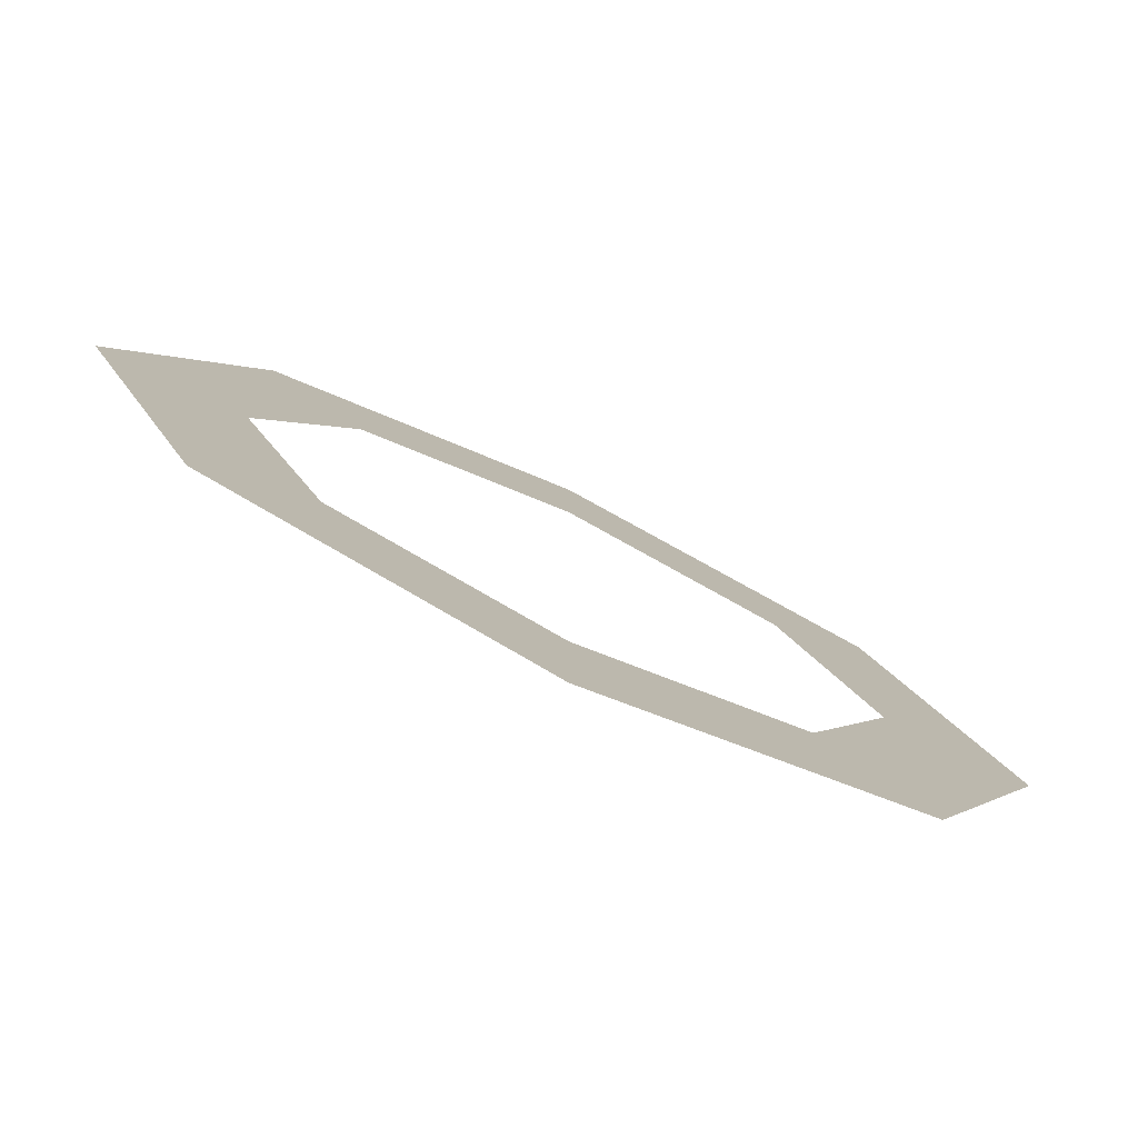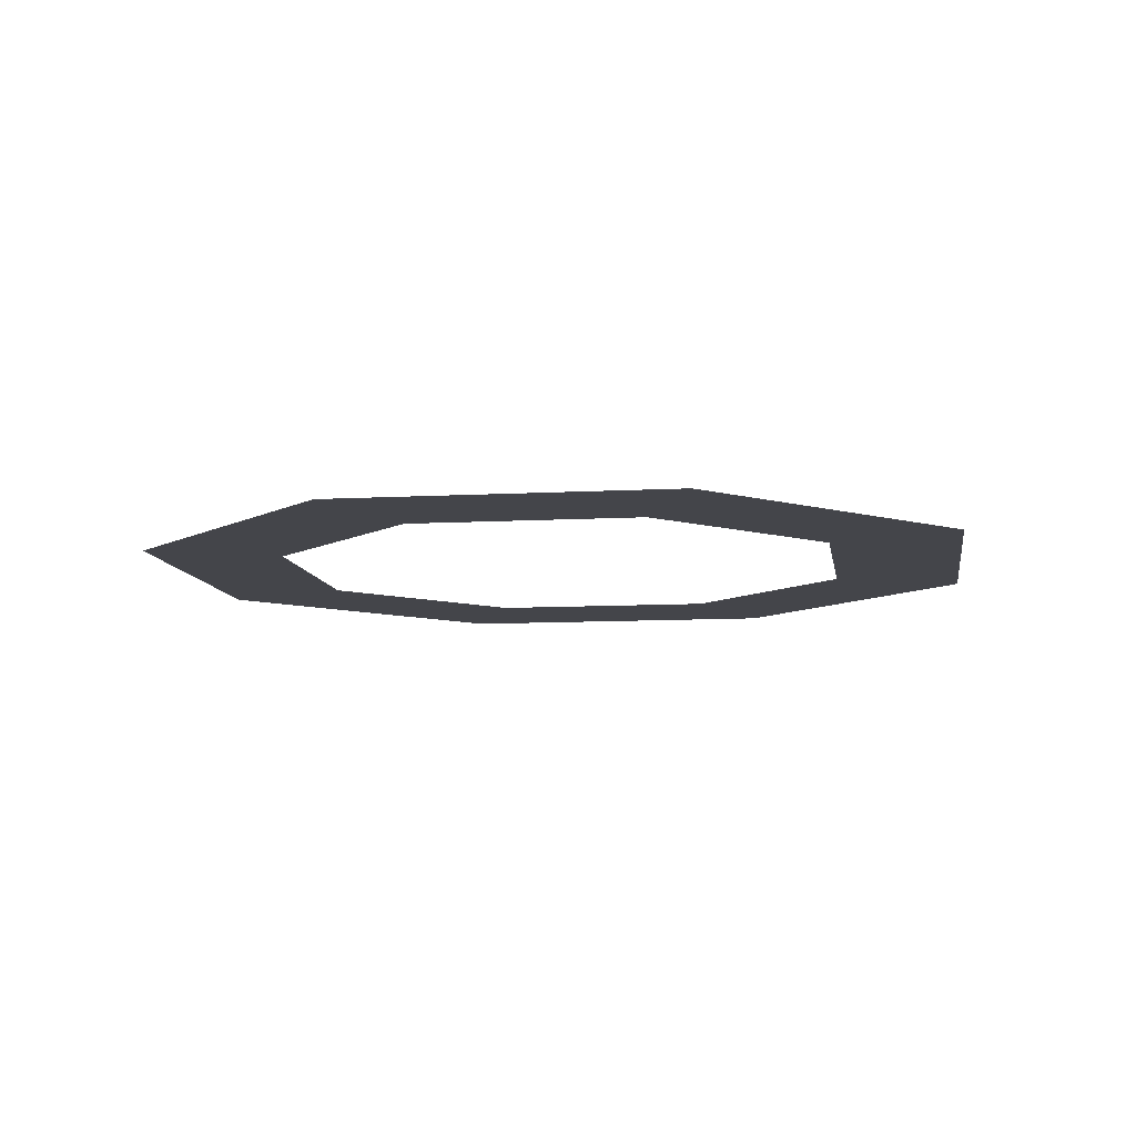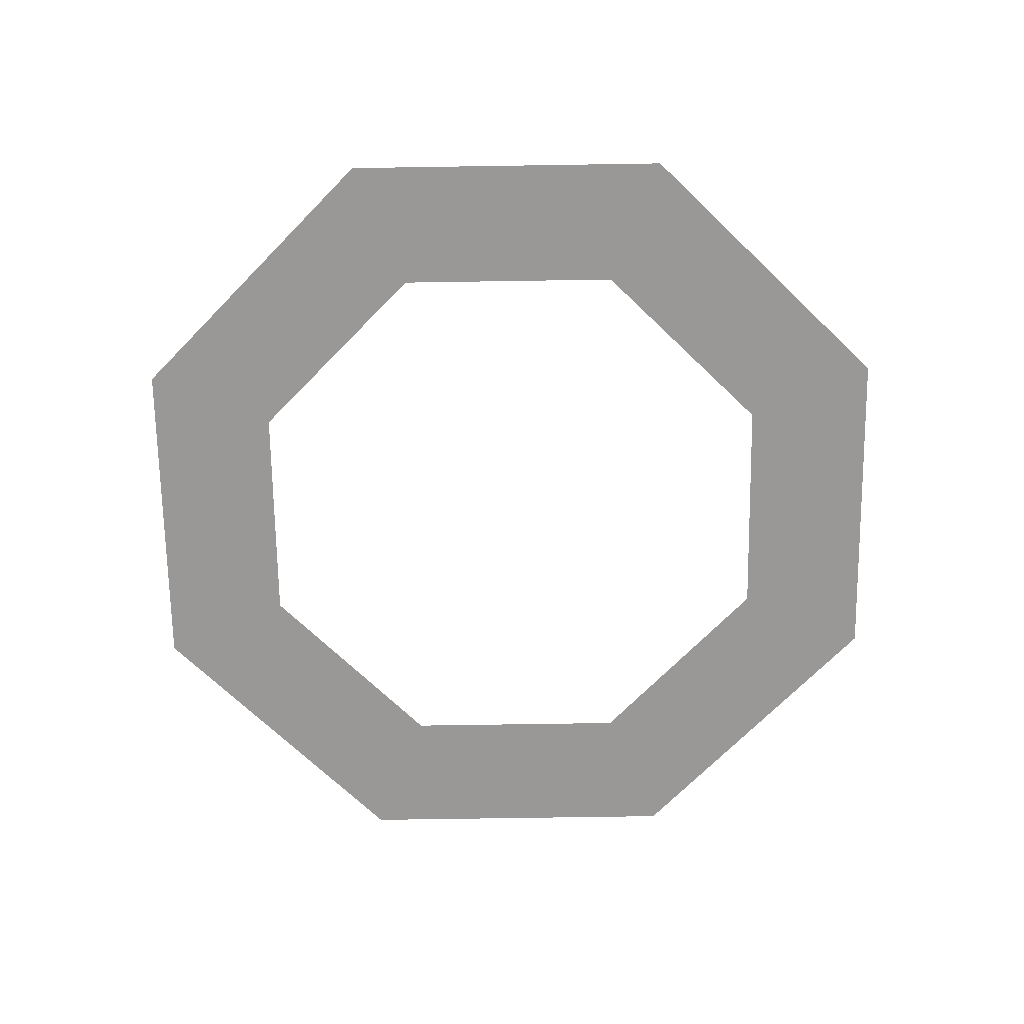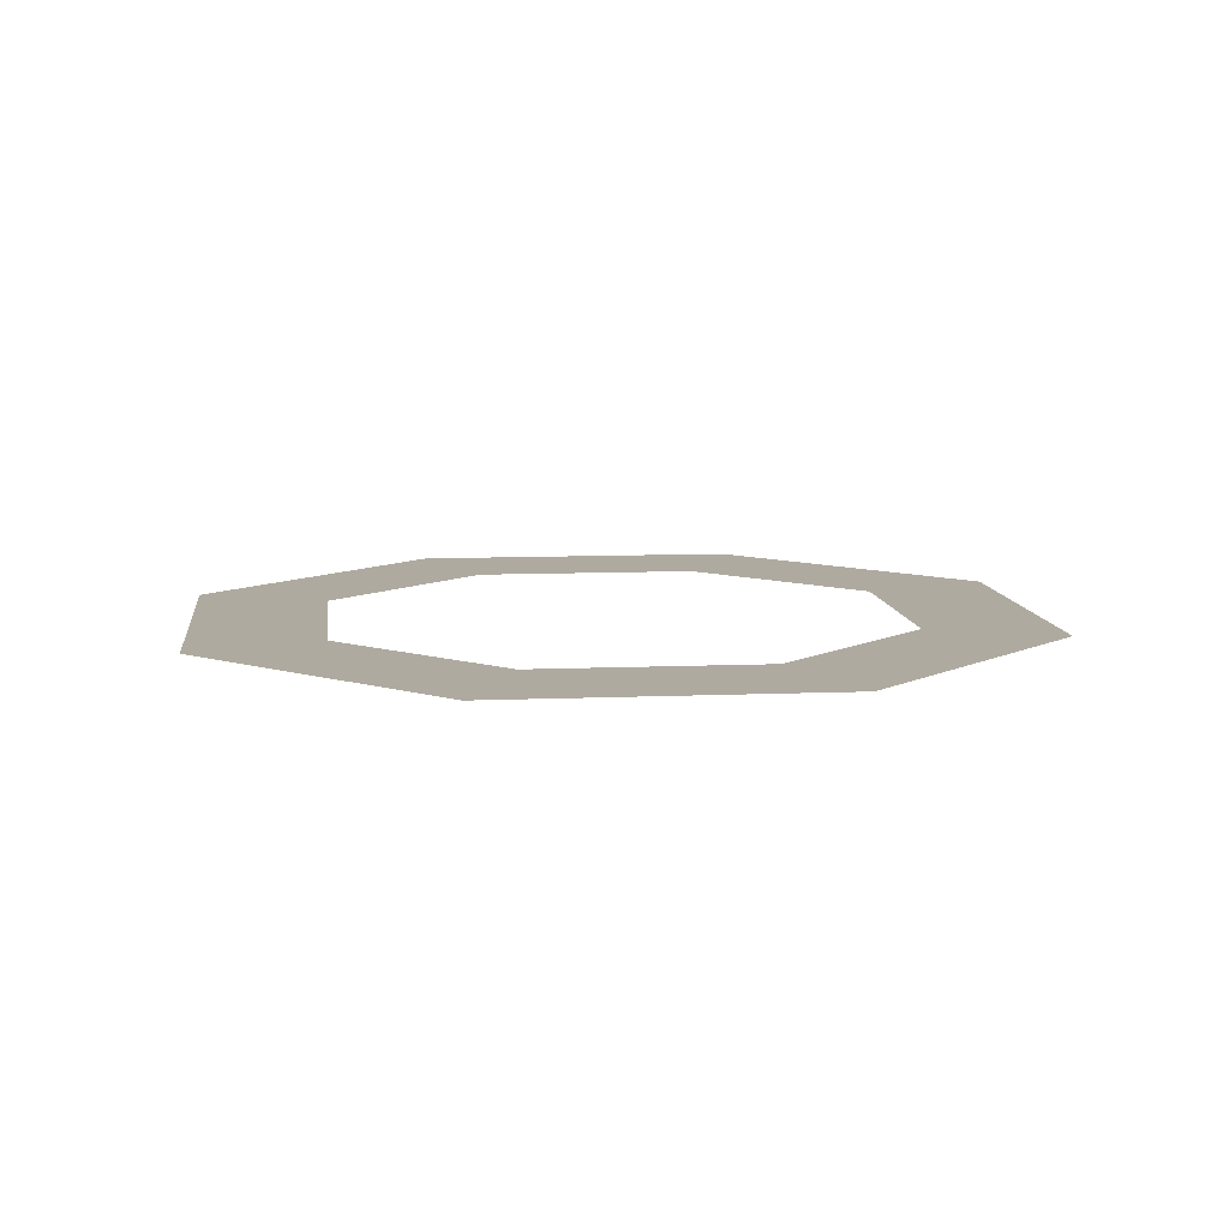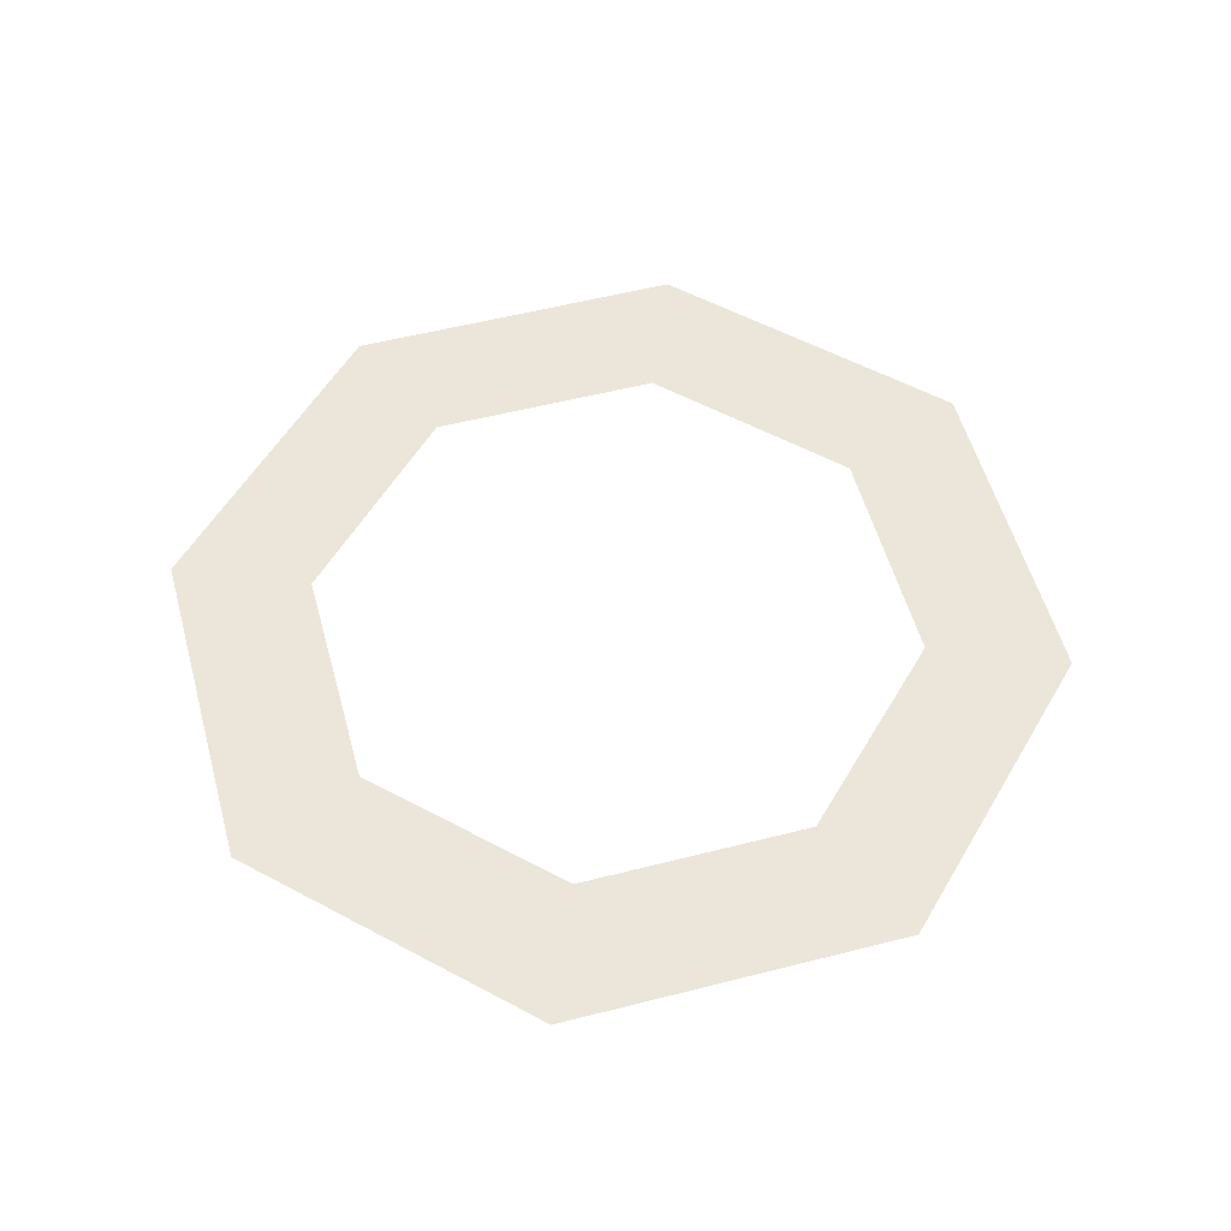
<metadata>
{"format":"obj","ext":"obj","renderer":"f3d","projection":"perspective","resolution":1024,"background":"white","views":[{"elev":-79.6,"azim":154.4,"up":"+Y"},{"elev":-9.3,"azim":-59.1,"up":"+Z"},{"elev":-68.6,"azim":158.4,"up":"+Z"},{"elev":9.4,"azim":-28.9,"up":"+Z"},{"elev":54.4,"azim":-82.7,"up":"+Z"}]}
</metadata>
<code>
g BoltMDL_01
v -2.703e-09 0.04534 1.844e-08
v 0.02183 0.02183 1.844e-08
v 0.03206 0.03206 1.844e-08
v -3.007e-09 0.03088 1.844e-08
v 0.03088 -6.258e-07 1.844e-08
v -0.03206 0.03206 1.844e-08
v 0.04534 -5.066e-07 1.844e-08
v -0.02183 0.02183 1.844e-08
v 0.02183 -0.02183 1.844e-08
v -0.04534 -5.066e-07 1.844e-08
v 0.03206 -0.03206 1.844e-08
v -0.03088 -6.258e-07 1.844e-08
v -3.007e-09 -0.03088 1.844e-08
v -0.03206 -0.03206 1.844e-08
v -2.703e-09 -0.04534 1.844e-08
v -0.02183 -0.02183 1.844e-08
g BoltMDL_01_0
f 3 2 1
f 2 4 1
f 5 2 3
f 1 4 6
f 7 5 3
f 4 8 6
f 9 5 7
f 6 8 10
f 11 9 7
f 8 12 10
f 13 9 11
f 10 12 14
f 15 13 11
f 12 16 14
f 16 13 15
f 14 16 15

</code>
